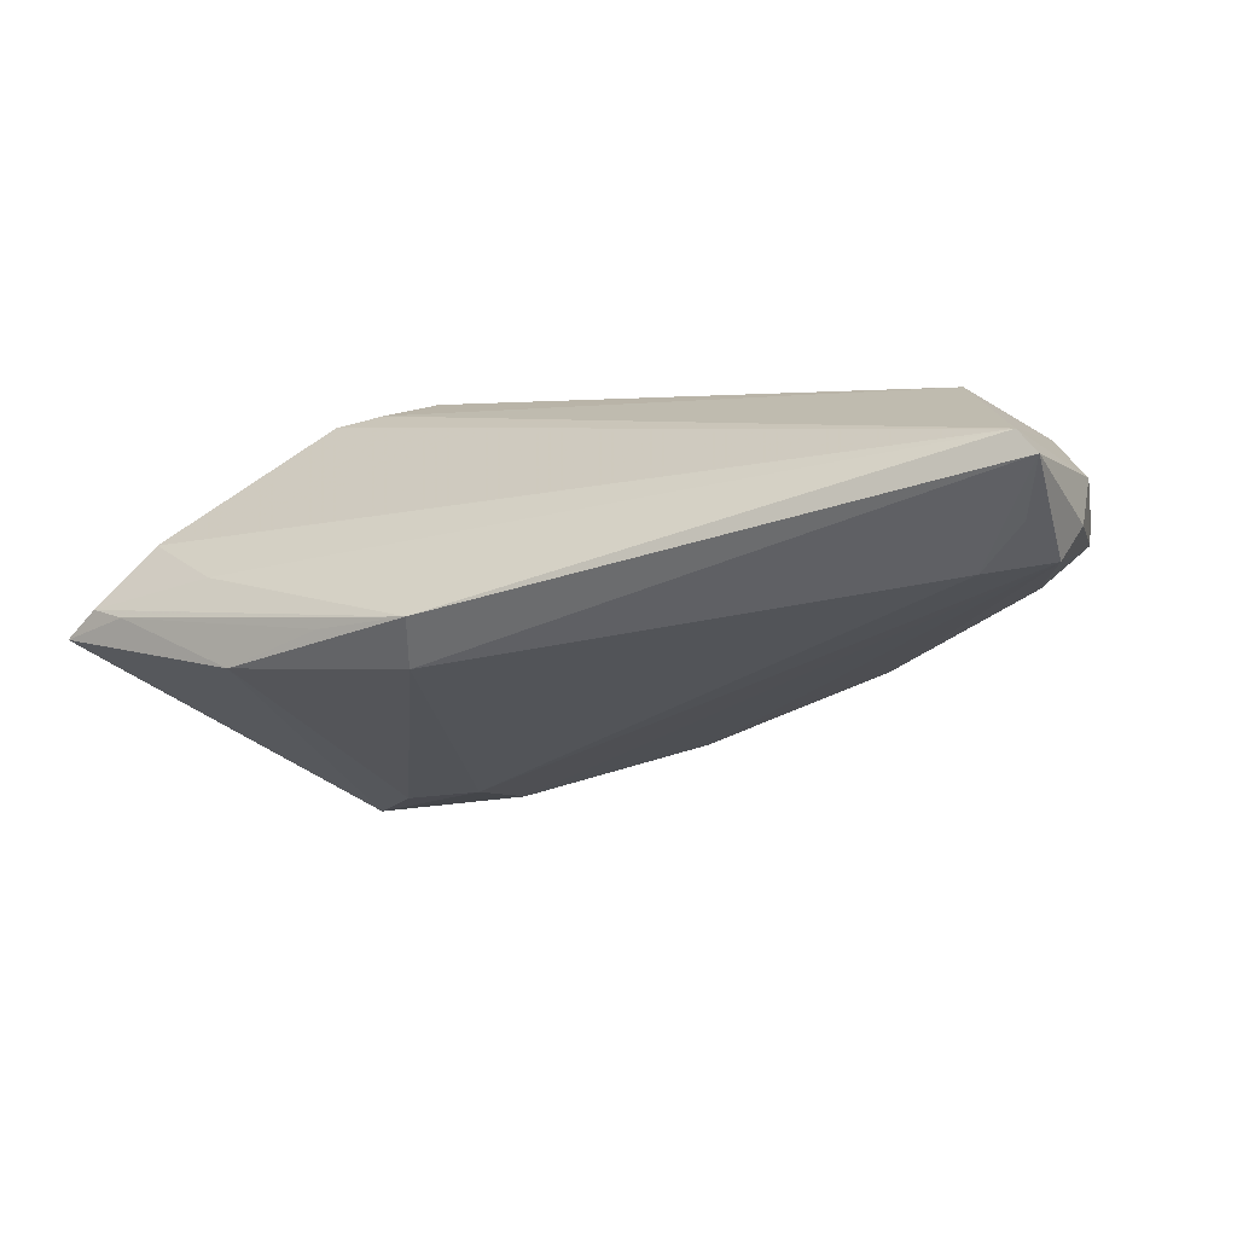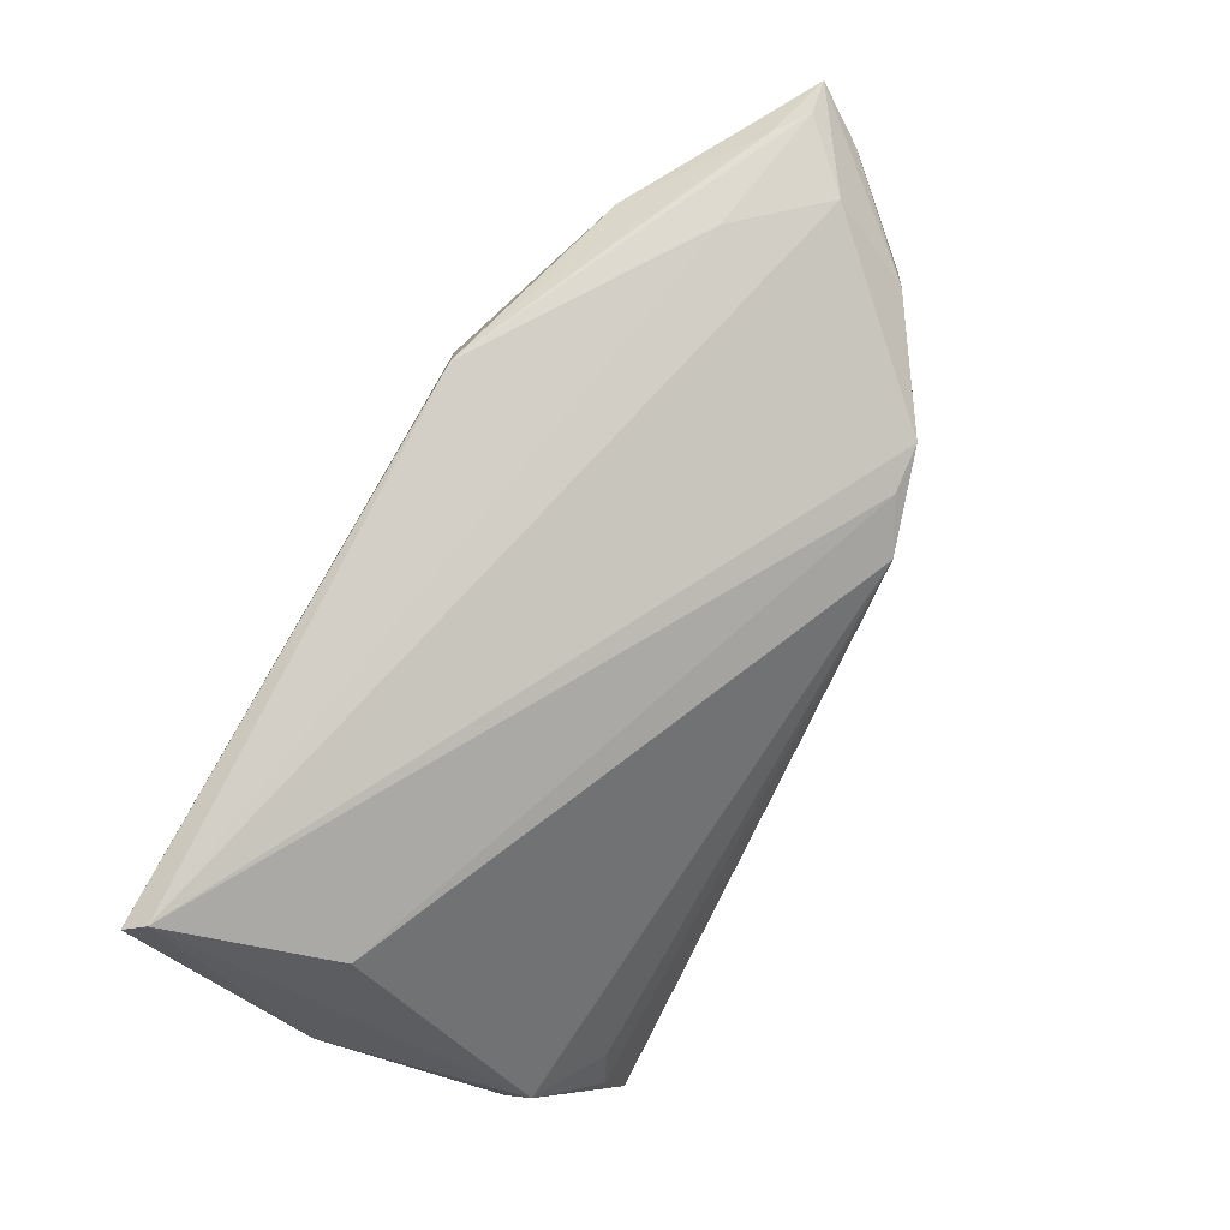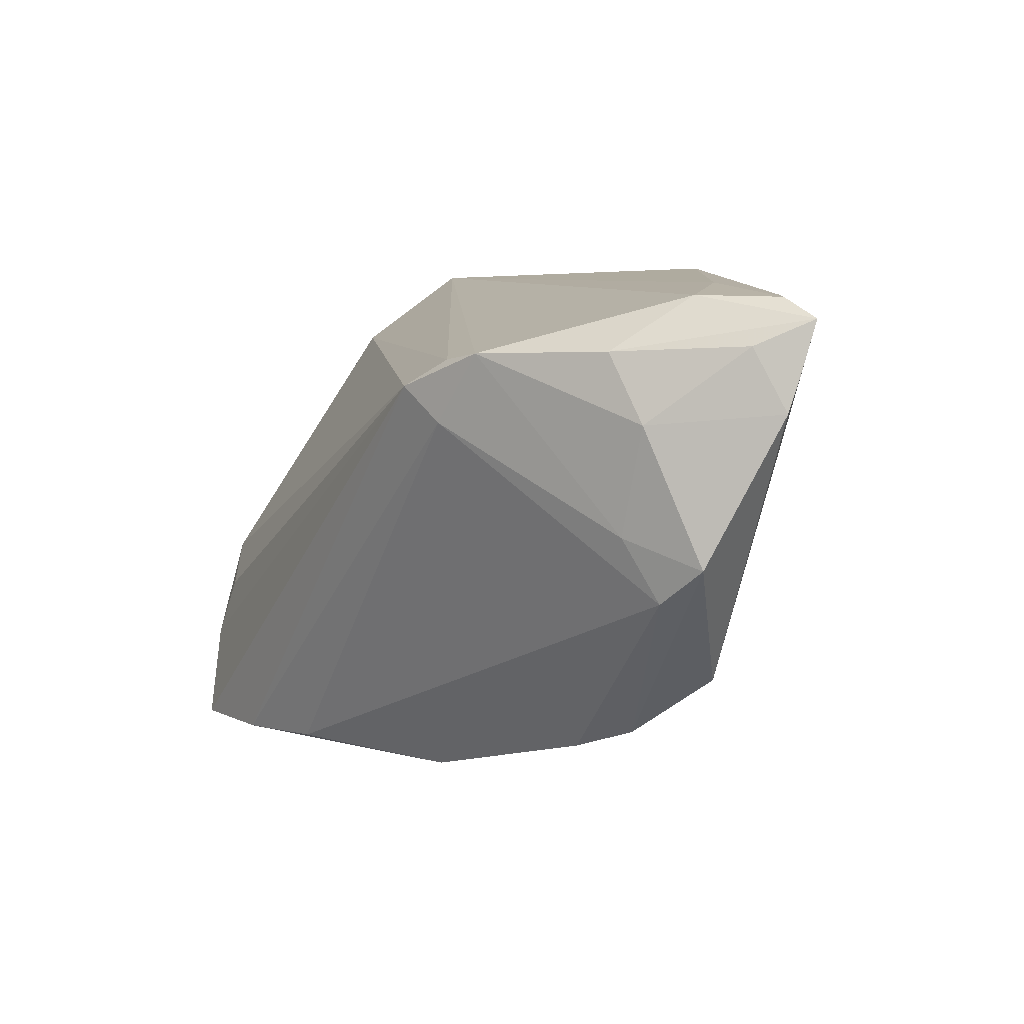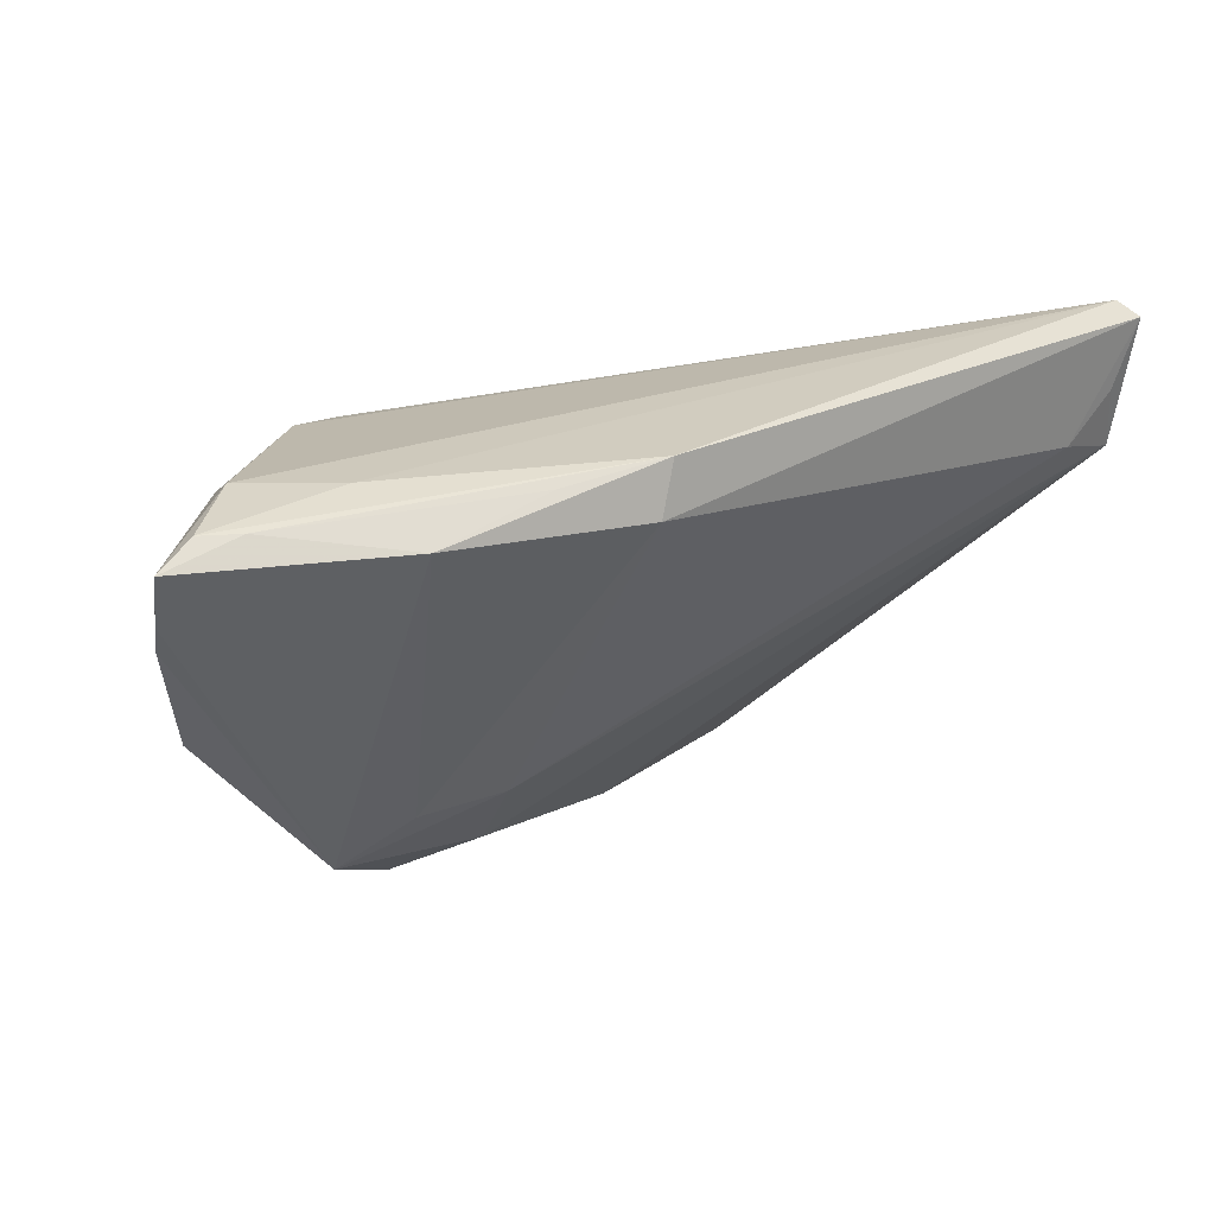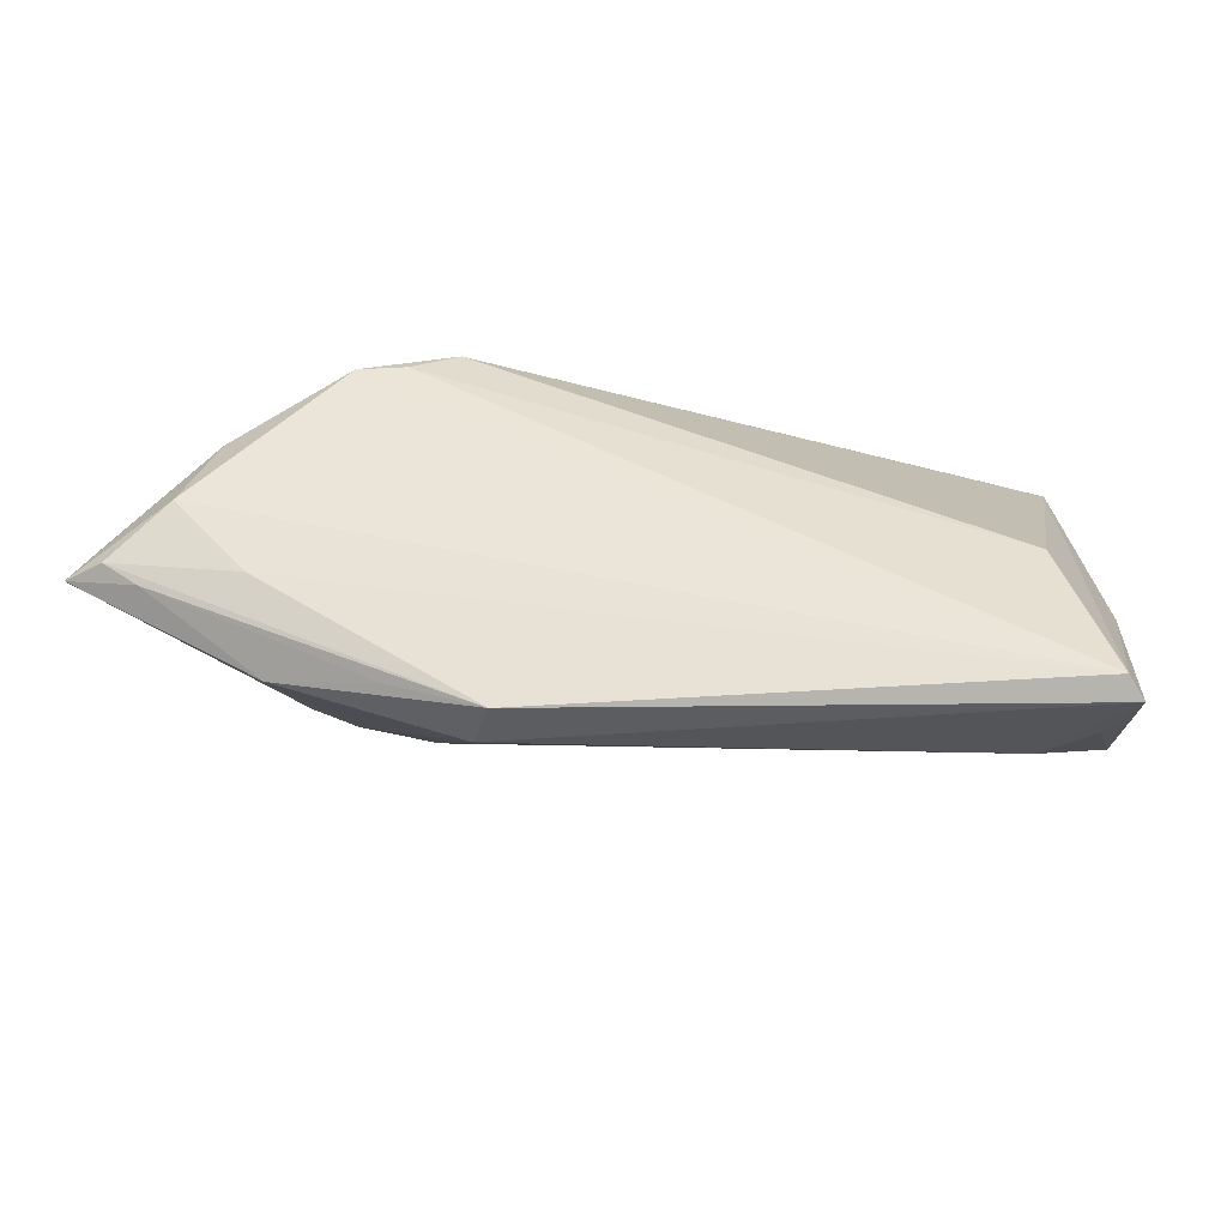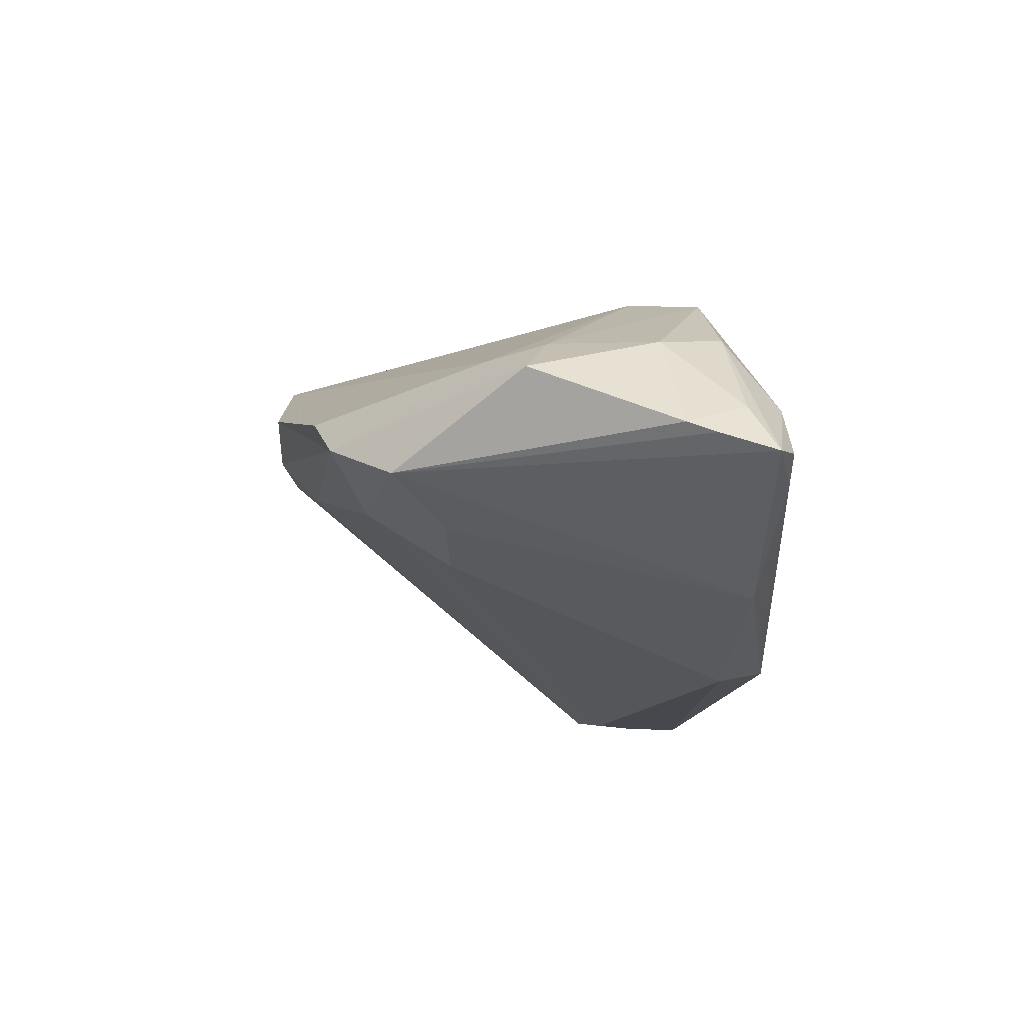
<metadata>
{"format":"obj","ext":"obj","renderer":"f3d","projection":"perspective","resolution":1024,"background":"white","views":[{"elev":-42.2,"azim":-156.4,"up":"+Z"},{"elev":77.7,"azim":-62.1,"up":"+Y"},{"elev":6.3,"azim":58.3,"up":"+Y"},{"elev":31.9,"azim":143.9,"up":"+Y"},{"elev":-22.9,"azim":-173.9,"up":"+Z"},{"elev":-12.2,"azim":86.4,"up":"+Z"}]}
</metadata>
<code>
v 0.05338 0.02406 -0.004617
v 0.03792 0.02565 -0.007051
v 0.05243 -0.005126 0.005052
v -0.04565 0.0176 -0.02443
v -0.04946 0.00909 -0.0189
v -0.01815 -0.03301 0.007066
v -0.04595 -0.0223 0.01187
v 0.01269 0.02756 -0.02332
v 0.05757 0.0151 -0.003411
v -0.03786 -0.02824 0.008912
v -0.03692 -0.01625 0.01987
v -0.03964 0.01264 -0.02465
v 0.05436 0.01886 0.000337
v -0.02606 -0.03446 0.02235
v 0.02423 -0.02253 -0.005807
v -0.0418 0.01778 -0.004908
v -0.007902 -0.03474 0.008431
v 0.04941 0.02424 -0.007377
v 0.03616 0.02246 -0.01768
v 0.01511 0.02187 -0.02465
v -0.03959 -0.02344 0.021
v 0.02955 0.01776 0.01976
v 0.04722 -0.009251 0.00699
v 0.04164 -0.01969 -0.004646
v 0.04437 -0.00204 0.01011
v -0.04272 -0.03073 0.01727
v -0.04694 0.01009 -0.02357
v -0.01416 -0.03377 0.01985
v -0.03767 -0.03079 0.01134
v 0.03246 -0.02691 0.0001232
v 0.03444 -0.01319 -0.009544
v 0.04323 0.01819 0.01117
v -0.03647 -0.03474 0.01786
v 0.02401 0.01696 0.02016
v -0.03862 -0.03452 0.02301
v -0.04483 -0.01195 0.01507
v 0.02491 -0.01238 -0.01219
v -0.04765 0.02665 -0.02192
v 0.05731 0.0117 -0.002229
v 0.04636 0.02426 0.002048
v 0.02424 0.009807 0.02153
v 0.003762 -0.02937 0.0003681
v -0.0499 0.002542 -0.00657
v 0.05799 0.02178 -0.00545
v -0.04705 -0.009831 -0.003933
v 0.02366 0.0259 -0.01963
v -0.0491 0.02515 -0.02429
v -0.005748 -0.03468 0.007549
v 0.04753 0.01038 0.009626
v 0.02734 -0.02901 0.004503
v 0.0188 0.01379 0.02291
v 0.005522 -0.03474 0.01066
f 51 16 36
f 38 36 16
f 43 36 38
f 6 48 17
f 51 36 11
f 7 36 43
f 40 38 22
f 41 22 51
f 52 17 48
f 24 37 31
f 31 37 20
f 20 37 12
f 12 37 27
f 42 48 6
f 6 27 42
f 33 29 6
f 6 17 33
f 17 52 33
f 10 27 6
f 6 29 10
f 35 51 21
f 51 11 21
f 21 36 35
f 21 11 36
f 27 10 45
f 45 10 29
f 5 27 45
f 45 43 5
f 45 7 43
f 51 22 34
f 34 22 38
f 34 16 51
f 34 38 16
f 49 13 32
f 32 22 49
f 40 22 32
f 44 40 32
f 32 13 44
f 1 40 44
f 44 18 1
f 19 31 20
f 19 18 44
f 44 24 19
f 24 31 19
f 8 1 18
f 8 19 20
f 49 22 25
f 22 41 25
f 25 3 49
f 25 41 23
f 23 3 25
f 39 13 49
f 49 3 39
f 44 13 39
f 39 3 24
f 23 41 28
f 23 28 50
f 50 28 52
f 4 12 27
f 27 37 15
f 15 42 27
f 15 37 24
f 43 38 47
f 5 43 47
f 47 27 5
f 47 4 27
f 38 8 47
f 47 8 20
f 20 12 47
f 12 4 47
f 26 45 29
f 7 45 26
f 29 33 26
f 26 33 35
f 35 36 26
f 36 7 26
f 2 38 40
f 2 8 38
f 40 1 2
f 1 8 2
f 18 19 46
f 46 8 18
f 19 8 46
f 9 24 44
f 44 39 9
f 9 39 24
f 52 28 14
f 35 33 14
f 14 33 52
f 14 51 35
f 14 41 51
f 14 28 41
f 23 50 30
f 24 3 30
f 30 3 23
f 30 15 24
f 42 15 30
f 48 42 30
f 30 52 48
f 30 50 52

</code>
